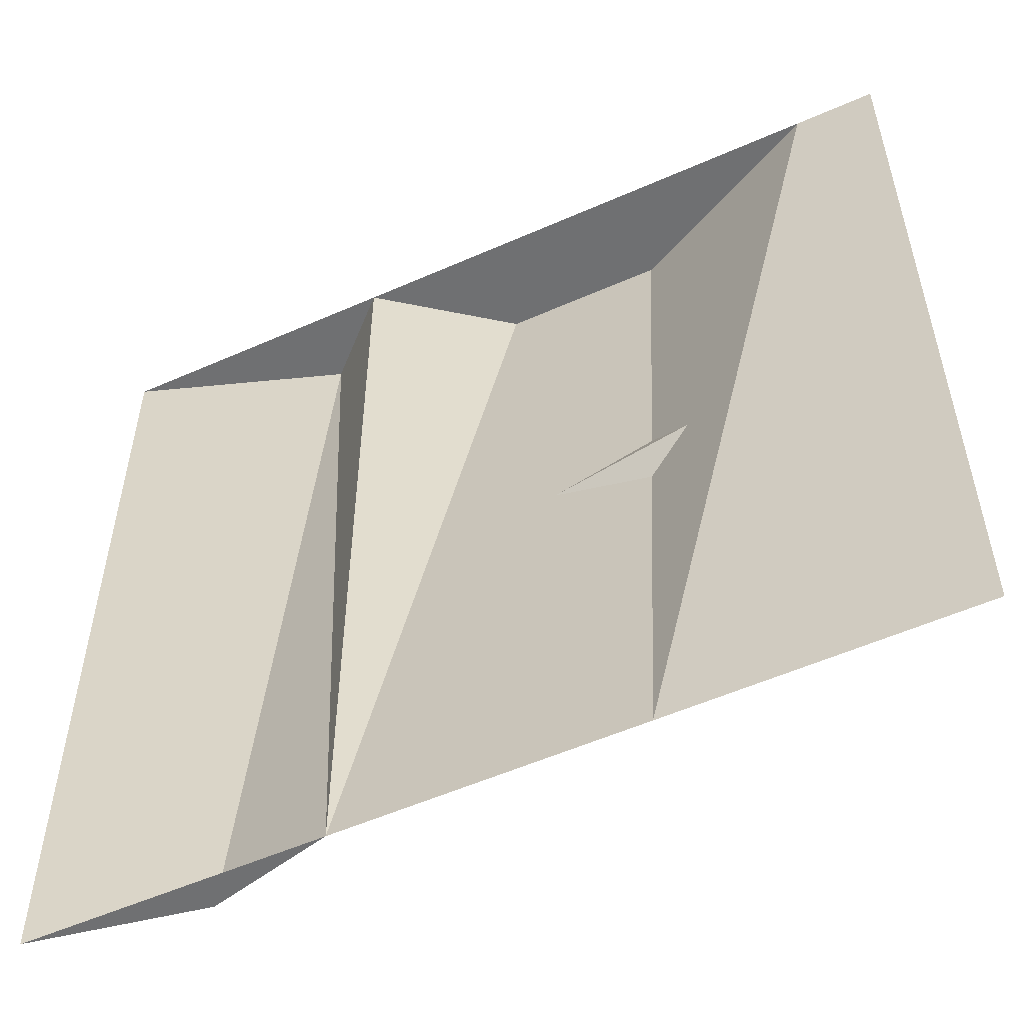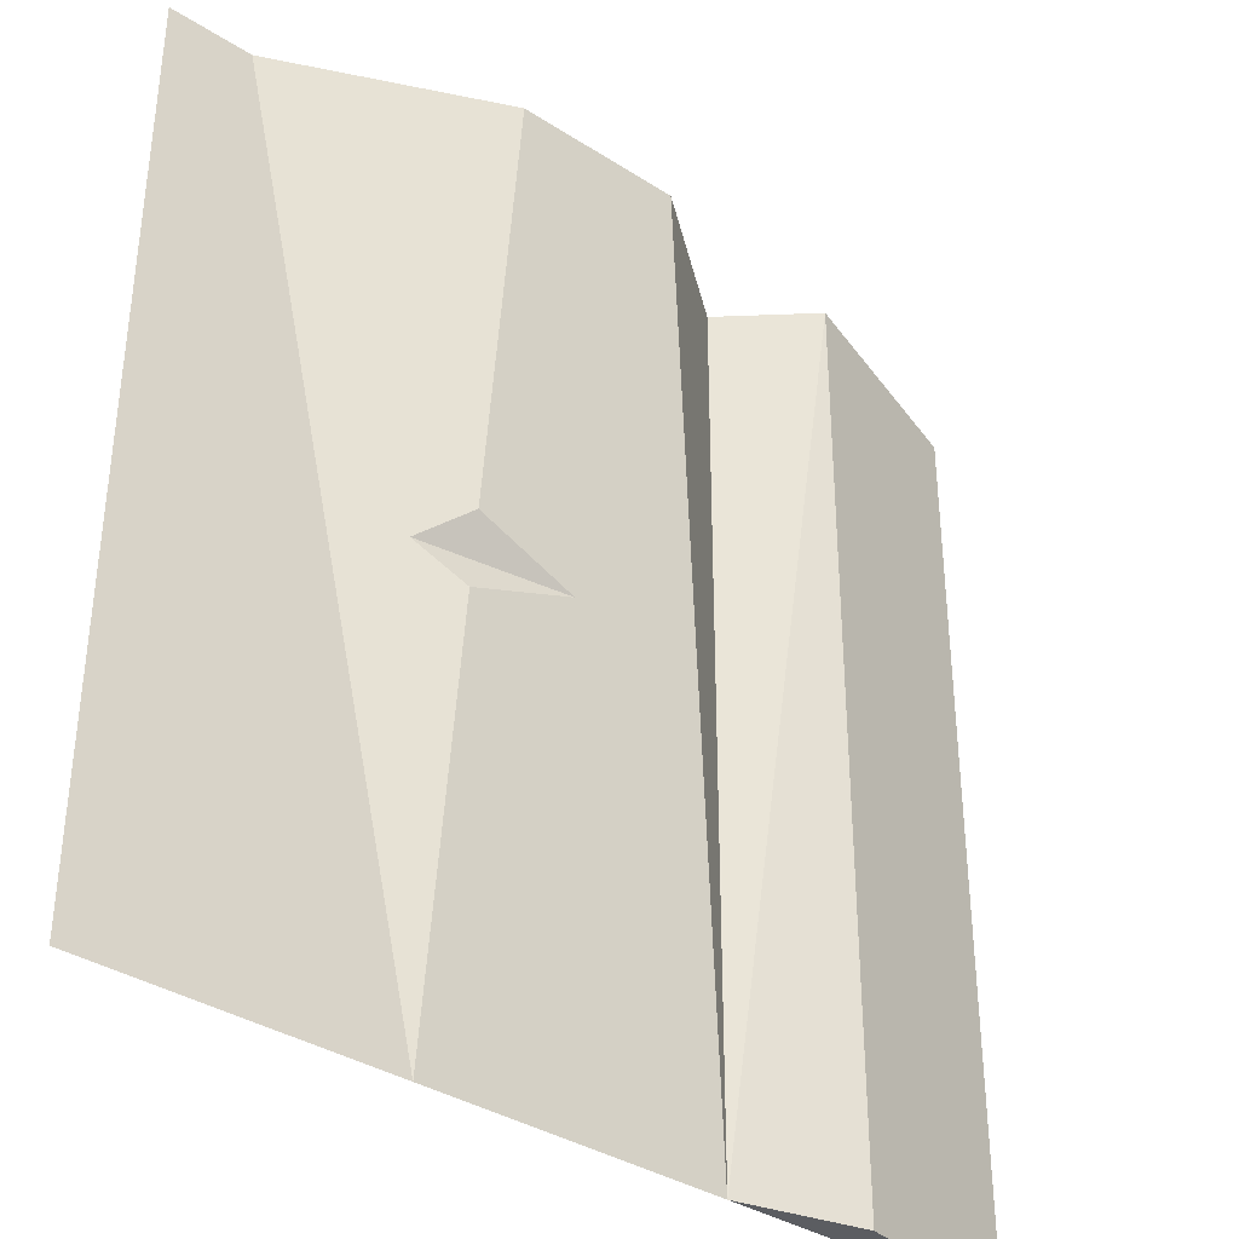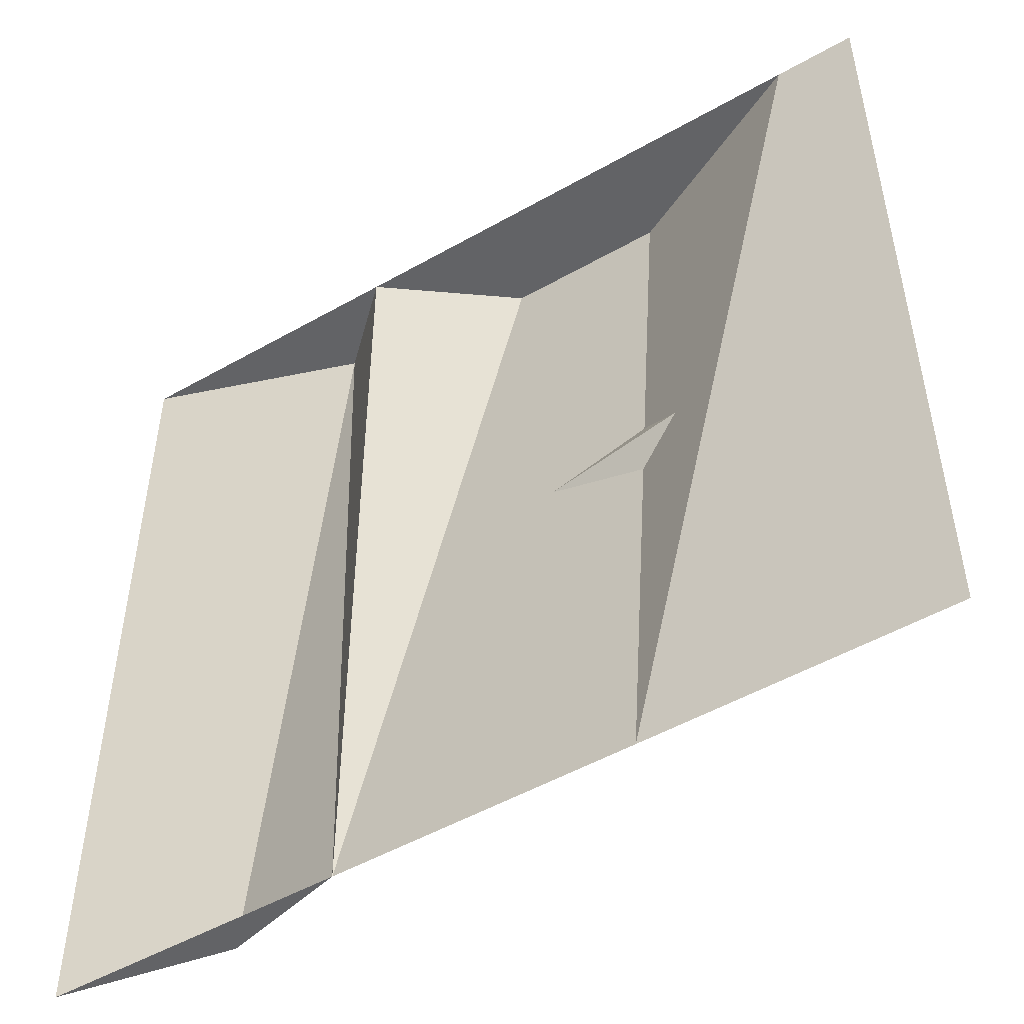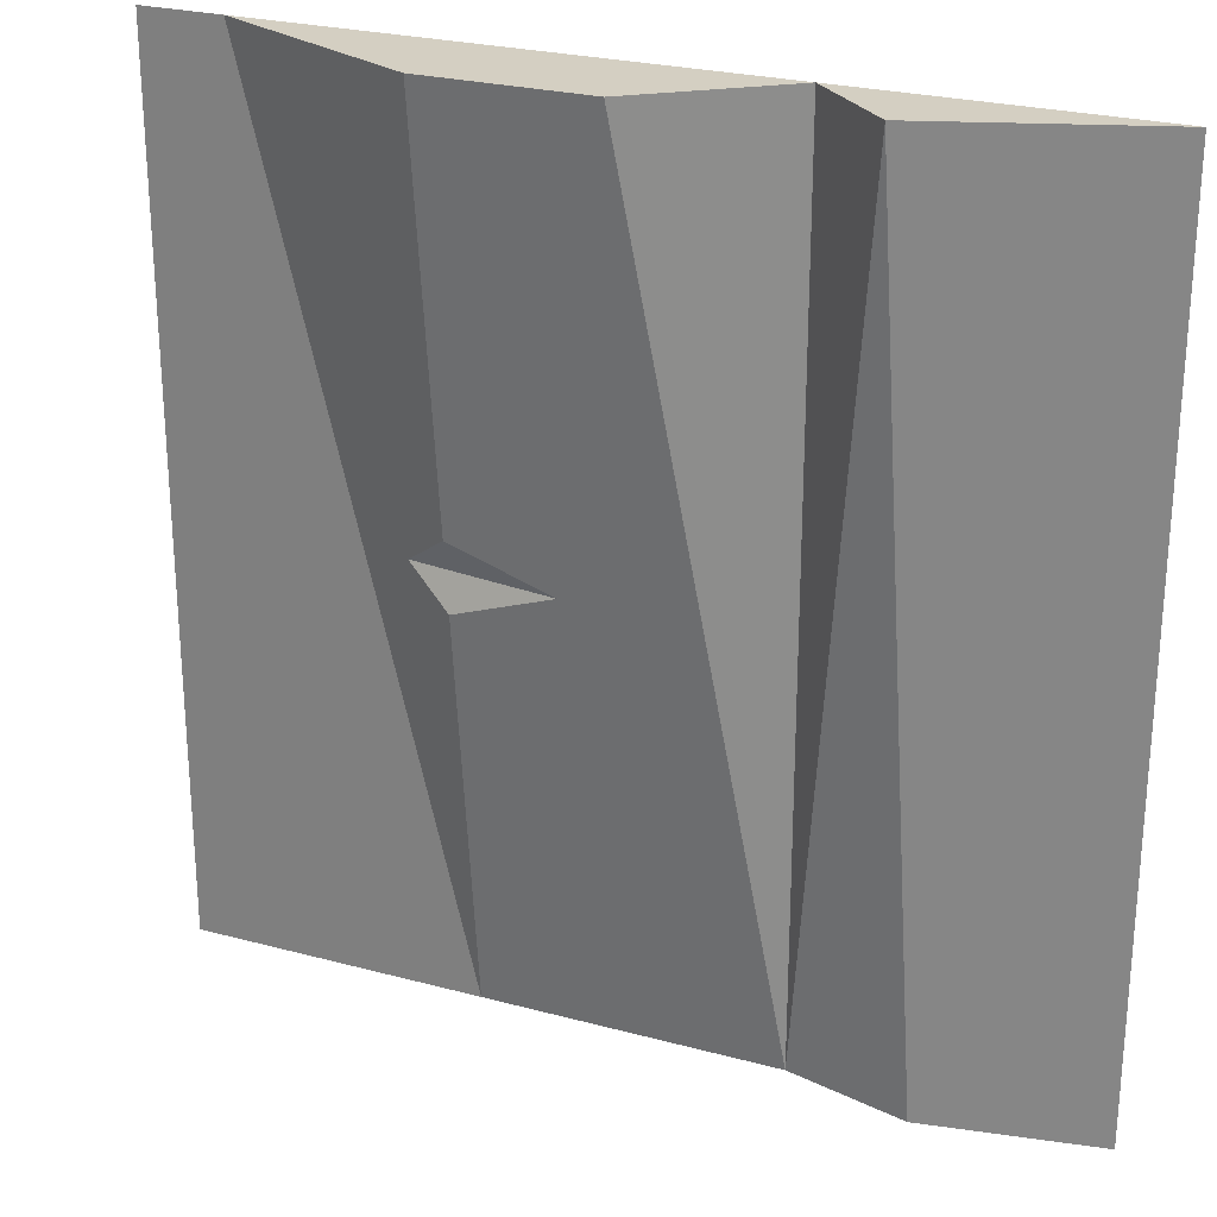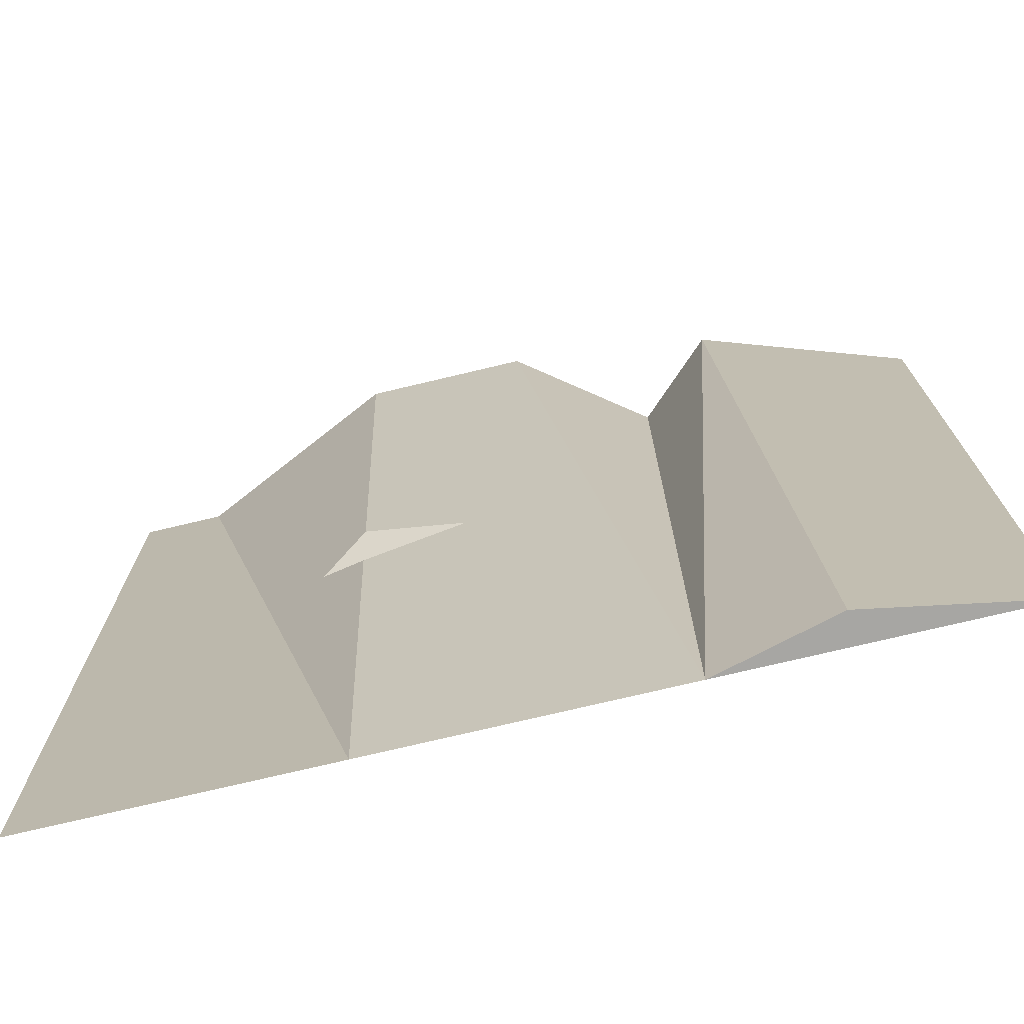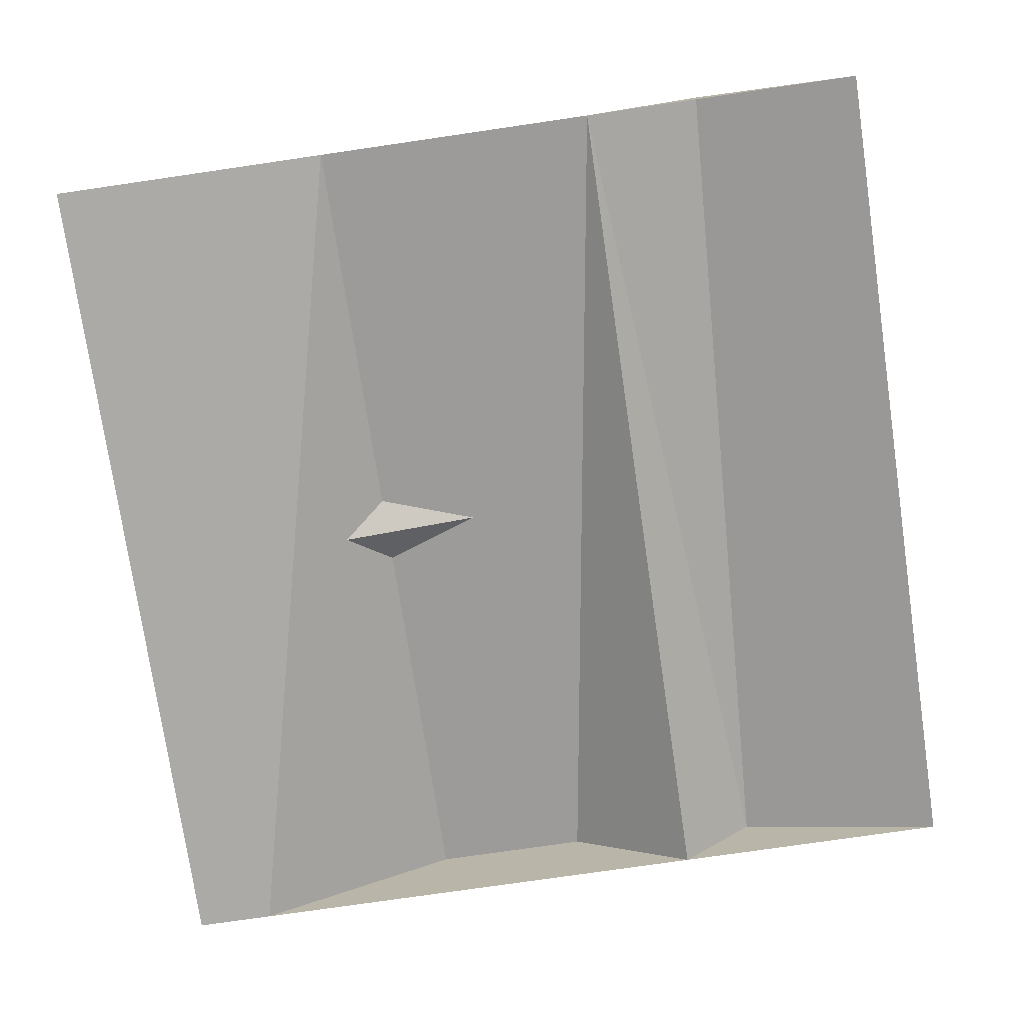
<metadata>
{"format":"obj","ext":"obj","renderer":"f3d","projection":"perspective","resolution":1024,"background":"white","views":[{"elev":-54.9,"azim":-155.0,"up":"+Y"},{"elev":-36.1,"azim":-40.1,"up":"+Y"},{"elev":-50.9,"azim":-148.2,"up":"+Y"},{"elev":25.6,"azim":23.3,"up":"+Y"},{"elev":-74.1,"azim":13.4,"up":"+Y"},{"elev":-75.8,"azim":8.3,"up":"+Z"}]}
</metadata>
<code>
g Wall_005
v 0.3333 -2 1
v 0.61 -2 1.071
v 1 -2 1
v 1 1.064e-07 1
v 0.5129 -1.99e-07 1.168
v 0.3333 1.064e-07 1
v 0.3333 1.064e-07 1
v 0.5129 -1.99e-07 1.168
v 0.3333 -2 1
v 0.3333 -2 1
v 0.5129 -1.99e-07 1.168
v 0.61 -2 1.071
v -0.3333 -1.081 1.102
v -0.438 -1 1.063
v -0.104 -1 1.111
v -0.104 -1 1.111
v -0.438 -1 1.063
v -0.3333 -0.9191 1.12
v -0.5733 -1 1
v -0.3333 -2 1
v -1 -2 1
v -0.8134 1.064e-07 1
v -1 1.064e-07 1
v 0.1865 -1 1.111
v 0.3333 -2 1
v -0.3333 -2 1
v -0.104 -1 1.111
v -0.3333 -1.081 1.102
v 0.03974 -1.076e-06 1.223
v -0.3333 -1.076e-06 1.223
v -0.3333 -0.9191 1.12
v 0.61 -2 1.071
v 0.5129 -1.99e-07 1.168
v 1 1.064e-07 1
v 1 -2 1
v 0.3333 1.064e-07 1
v 0.3333 -2 1
v 0.1865 -1 1.111
v 0.03974 -1.076e-06 1.223
v 0.3333 1.064e-07 1
v 0.03974 -1.076e-06 1.223
v -0.3333 -1.076e-06 1.223
v -0.8134 1.064e-07 1
v -0.8134 1.064e-07 1
v -0.3333 -1.076e-06 1.223
v -0.3333 -0.9191 1.12
v -0.438 -1 1.063
v -0.5733 -1 1
v -0.3333 -2 1
v -0.3333 -1.081 1.102
g Wall_005_0
f 3 2 1
f 6 5 4
f 9 8 7
f 12 11 10
f 15 14 13
f 18 17 16
f 21 20 19
f 19 22 21
f 22 23 21
f 26 25 24
f 24 27 26
f 27 28 26
f 27 24 29
f 29 30 27
f 30 31 27
f 34 33 32
f 35 34 32
f 38 37 36
f 39 38 36
f 42 41 40
f 43 42 40
f 46 45 44
f 44 47 46
f 44 48 47
f 47 48 49
f 50 47 49

</code>
